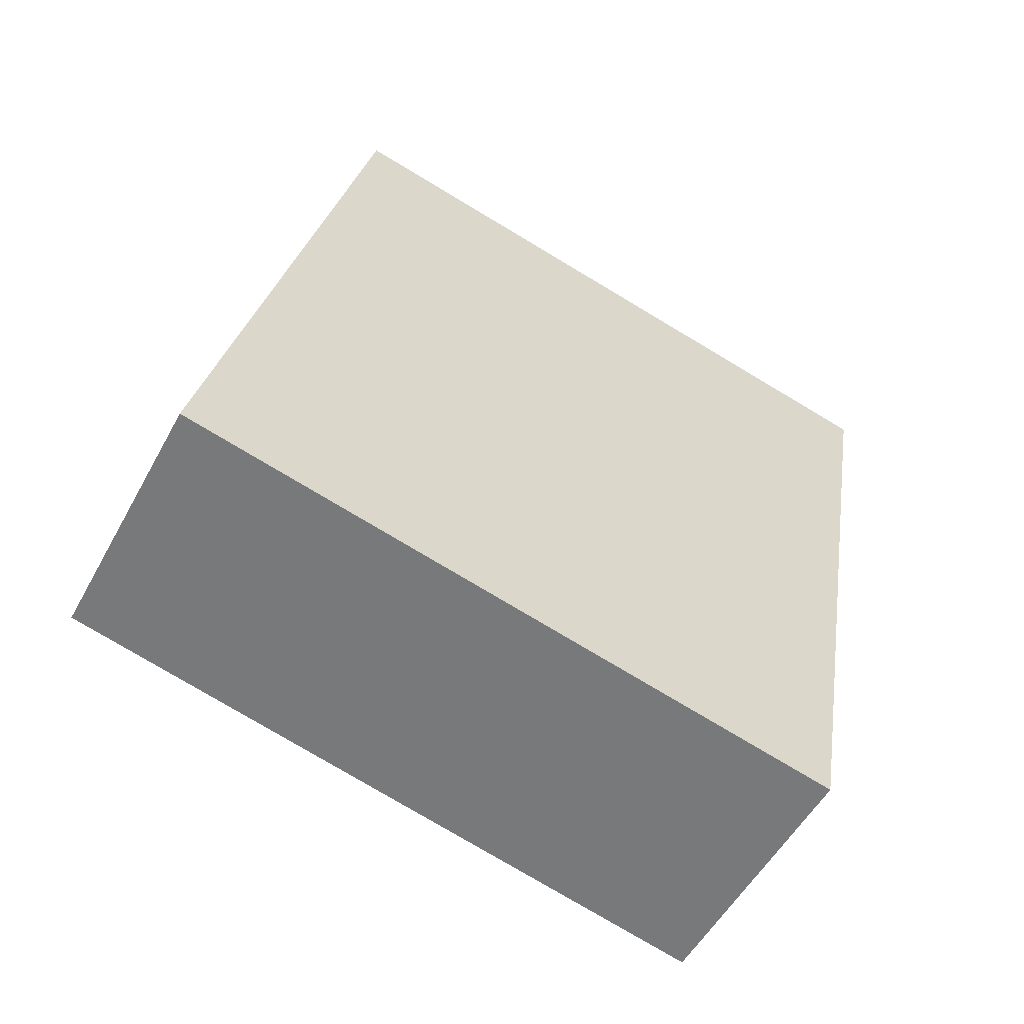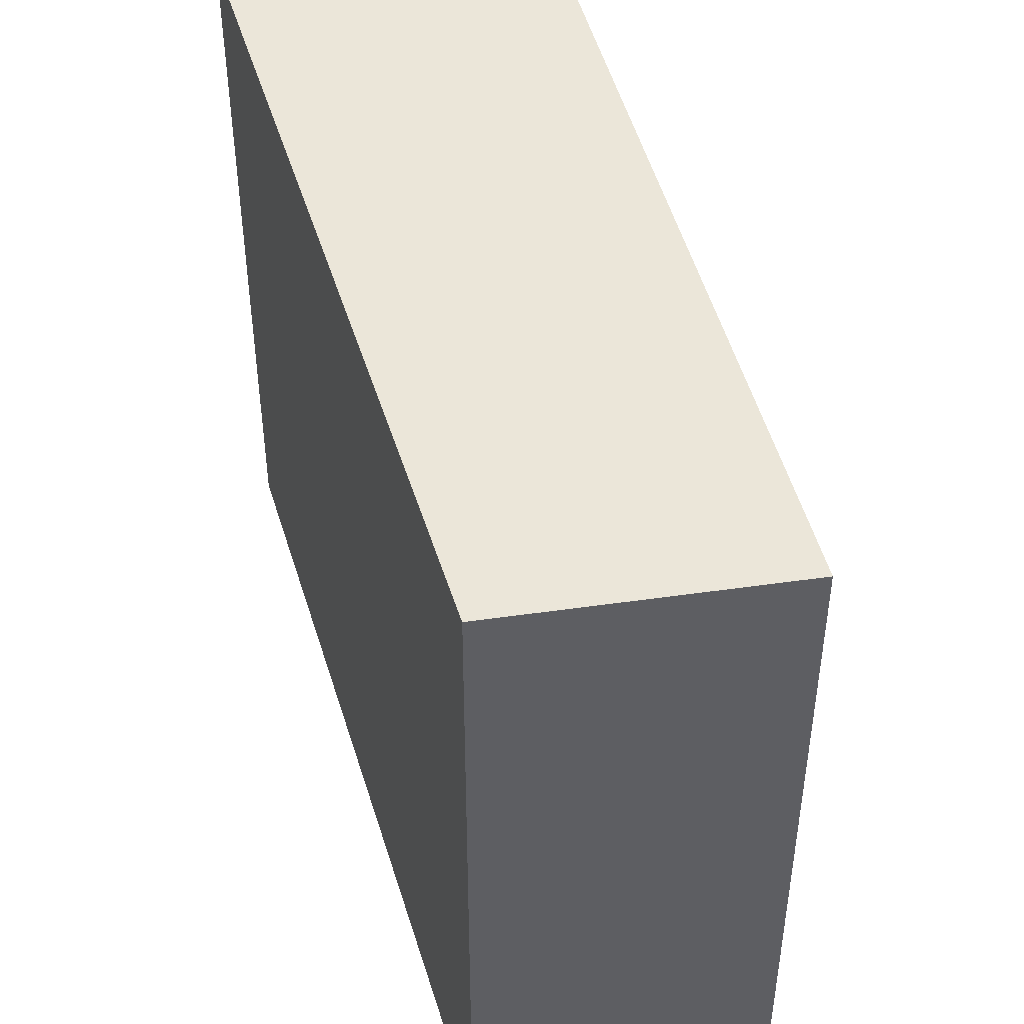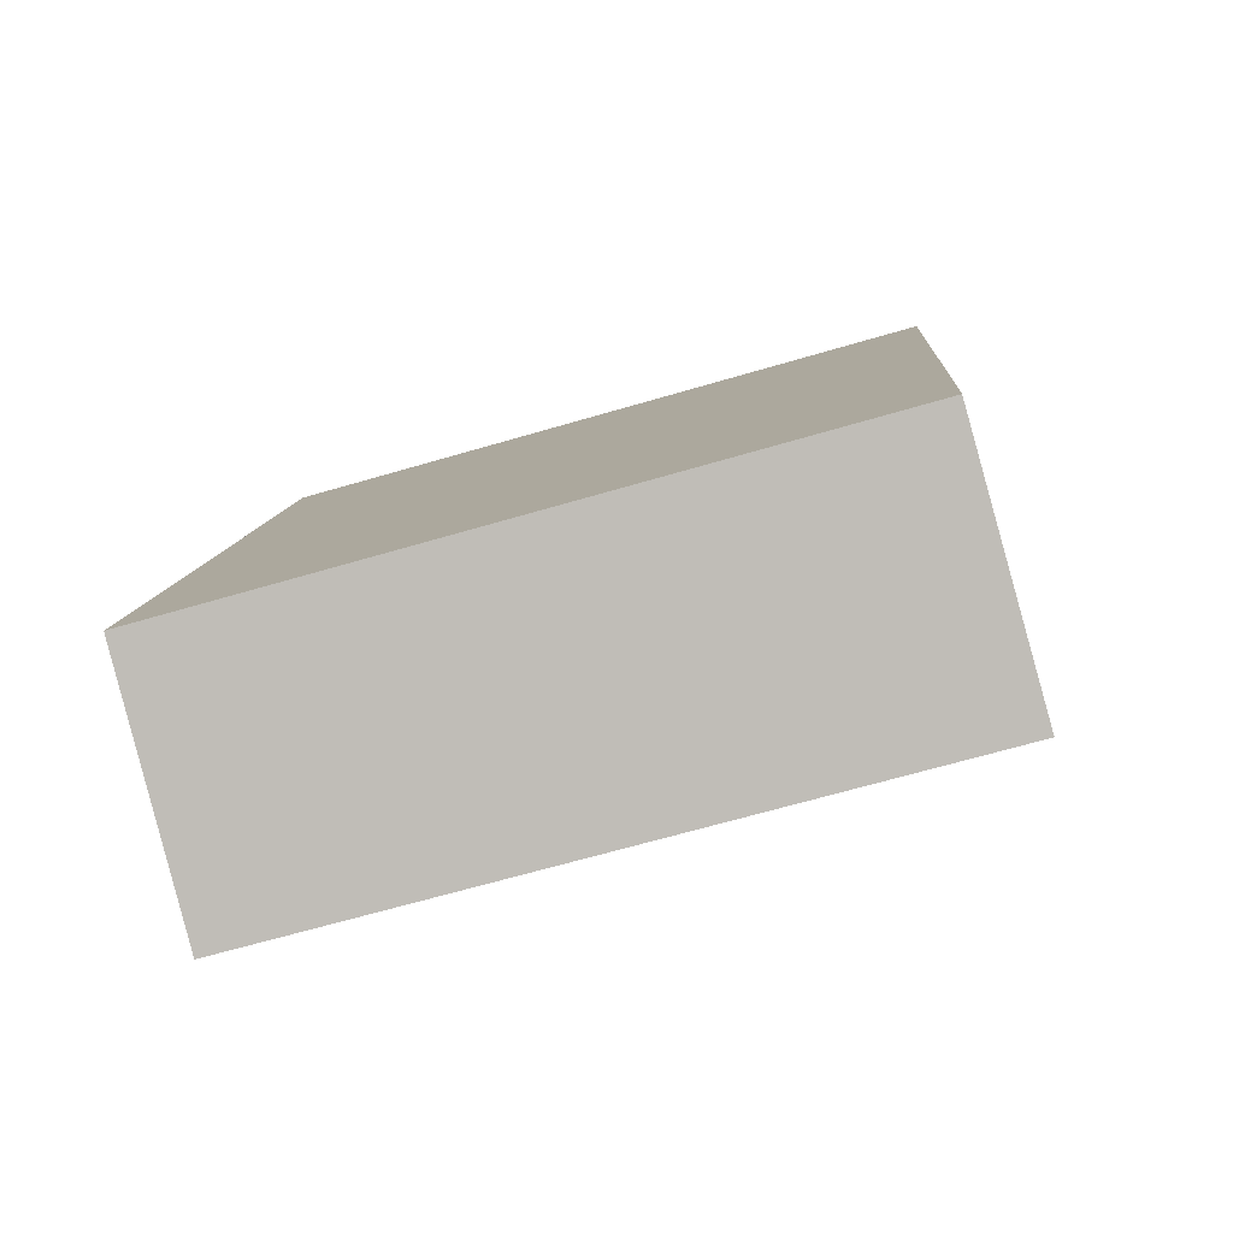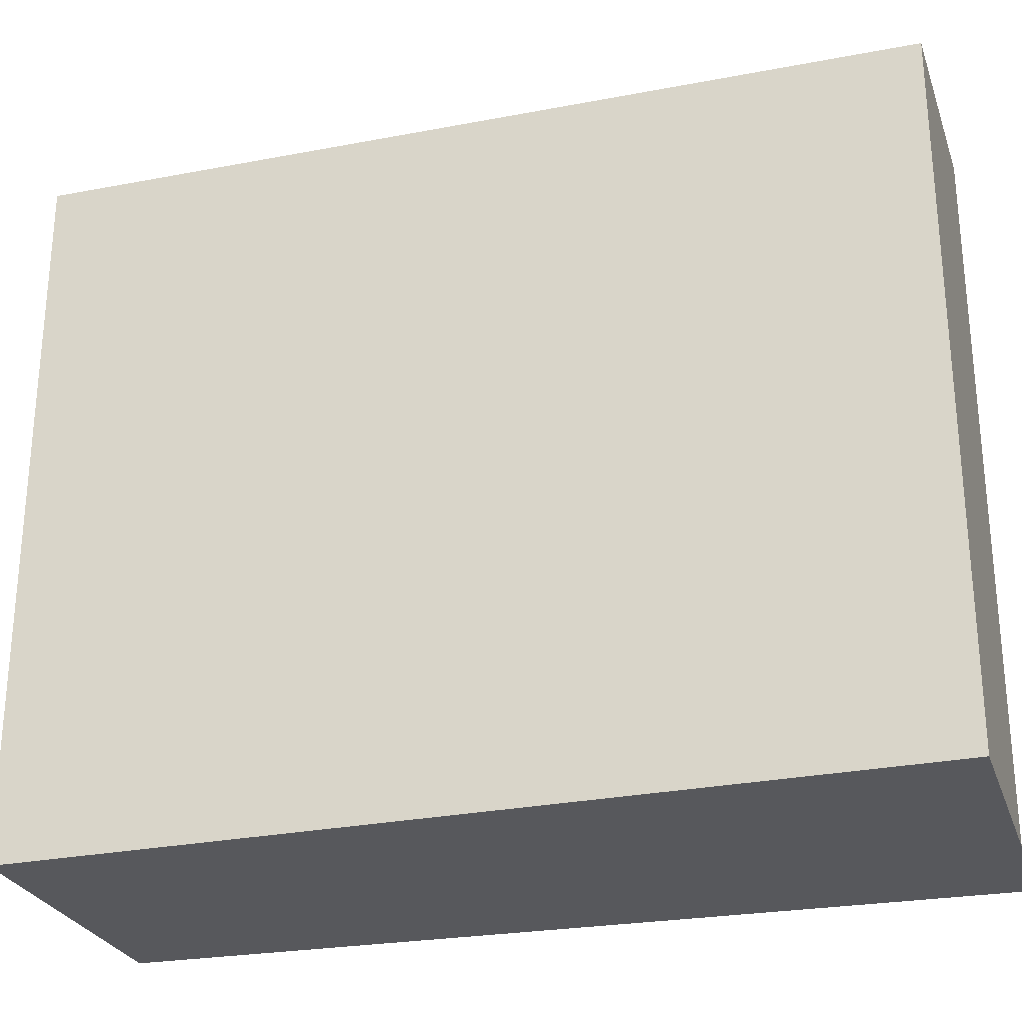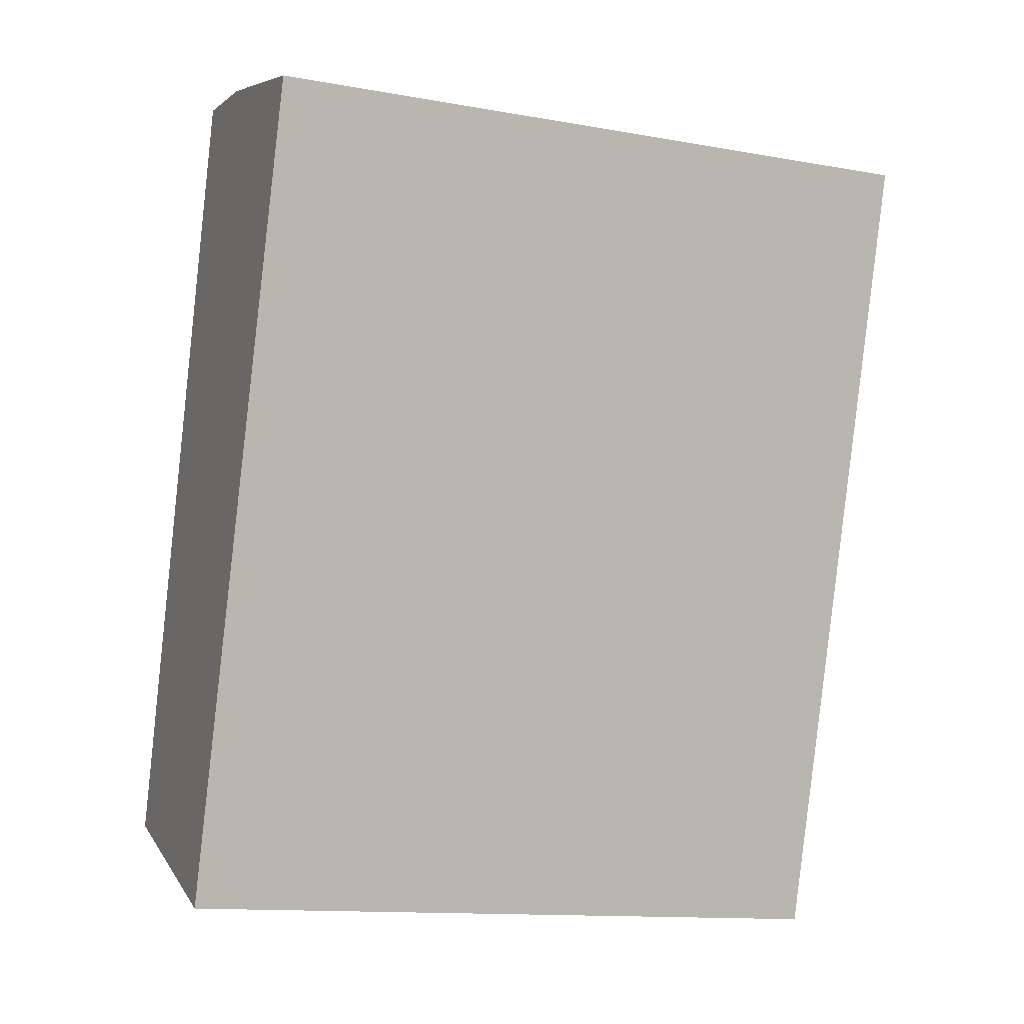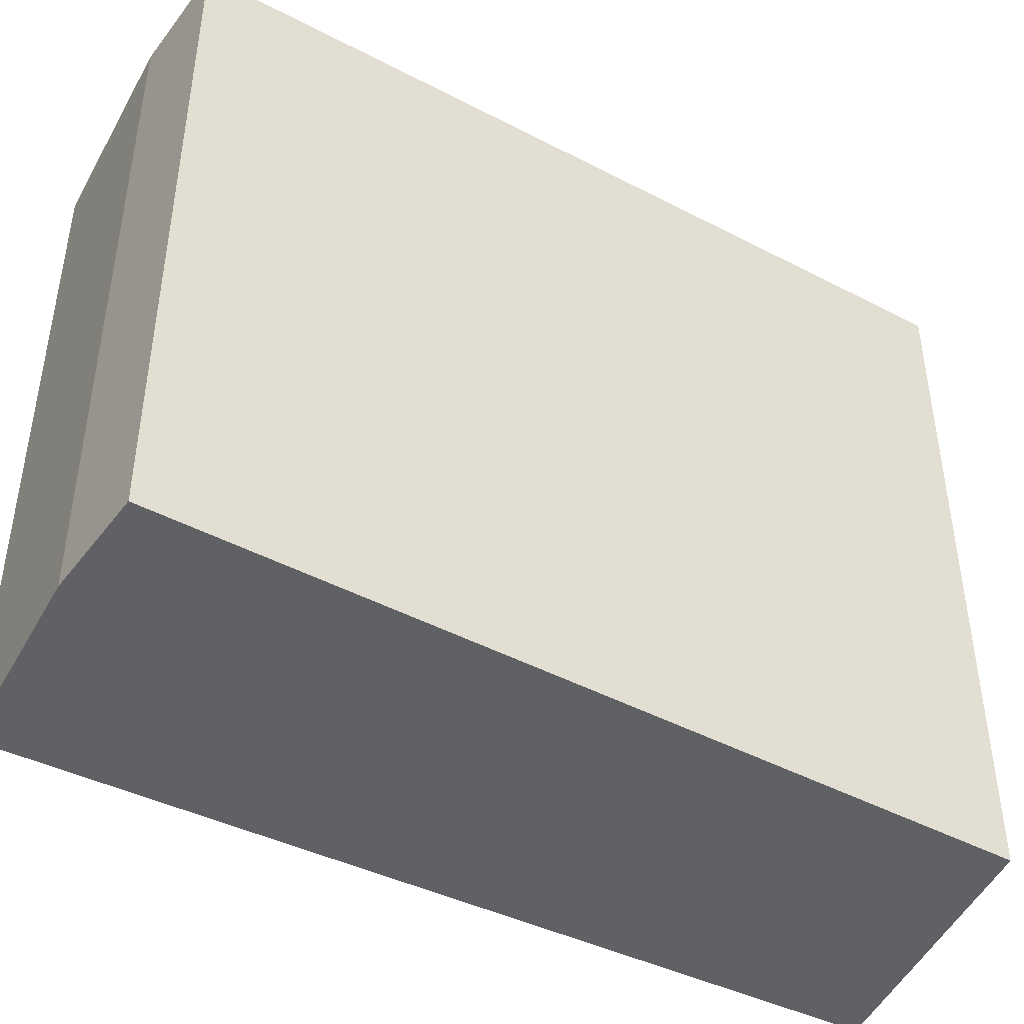
<metadata>
{"format":"obj","ext":"obj","renderer":"f3d","projection":"perspective","resolution":1024,"background":"white","views":[{"elev":-79.2,"azim":-120.7,"up":"+Z"},{"elev":47.6,"azim":148.4,"up":"+Y"},{"elev":-65.6,"azim":106.5,"up":"+Z"},{"elev":-28.7,"azim":-91.4,"up":"+Y"},{"elev":-13.2,"azim":-112.0,"up":"+Z"},{"elev":-45.8,"azim":44.1,"up":"+Y"}]}
</metadata>
<code>
v  1.537 4.203 -4.876
v  1.779 4.203 0.502
v  3.044 4.203 -4.254
v  0 4.203 2.574e-16
v  1.136 4.203 0.376
v  3.044 2.605e-16 -4.254
v  1.537 2.986e-16 -4.876
v  0 0 0
v  1.136 -2.302e-17 0.376
v  1.779 -3.074e-17 0.502
g defaultobject
f 1 2 3
f 2 1 4
f 2 4 5
f 6 1 3
f 1 6 7
f 7 4 1
f 4 7 8
f 8 5 4
f 5 8 9
f 9 2 5
f 2 9 10
f 10 3 2
f 3 10 6
f 6 8 7
f 8 6 10
f 8 10 9

</code>
